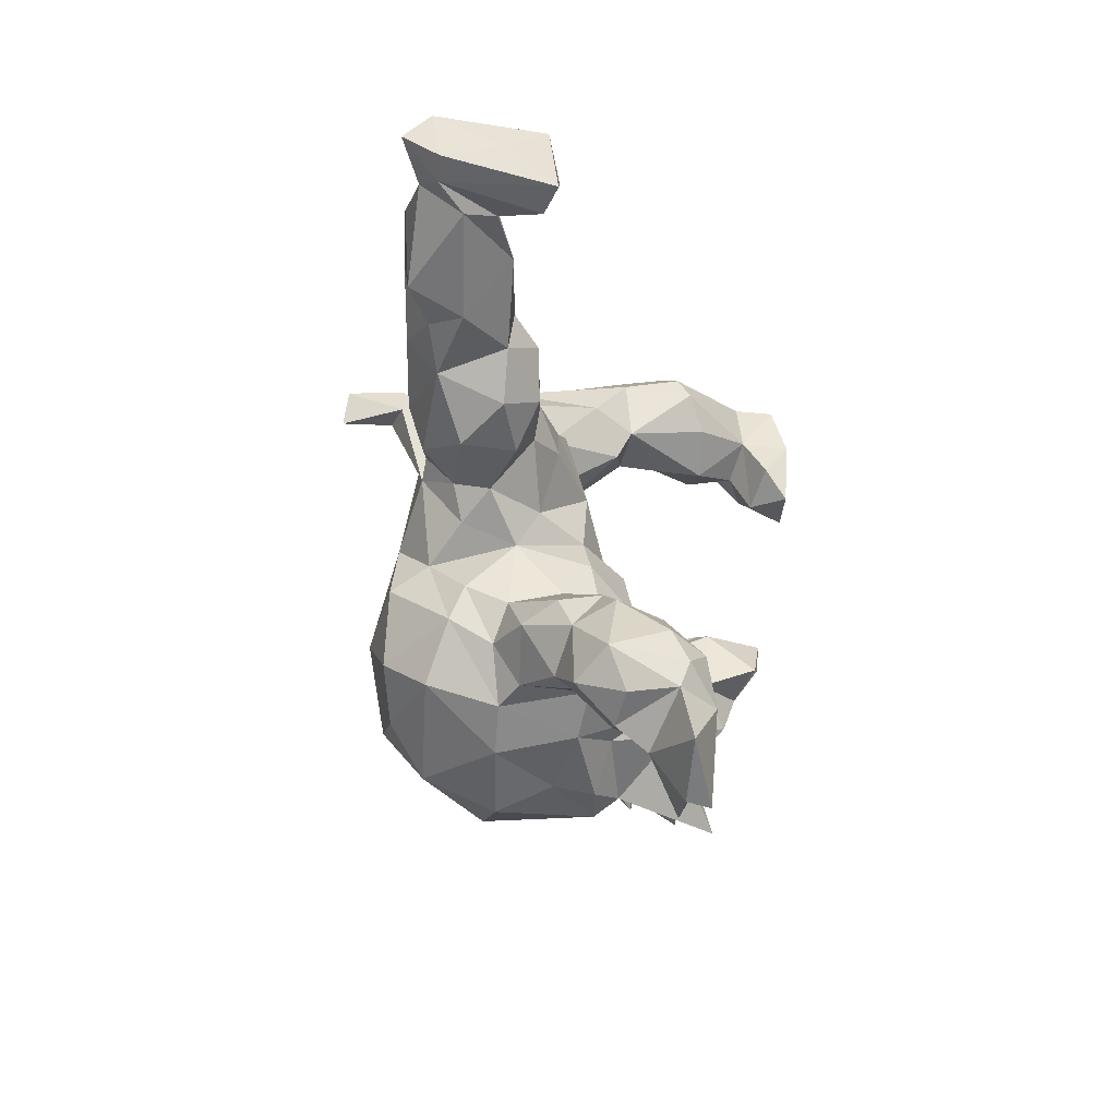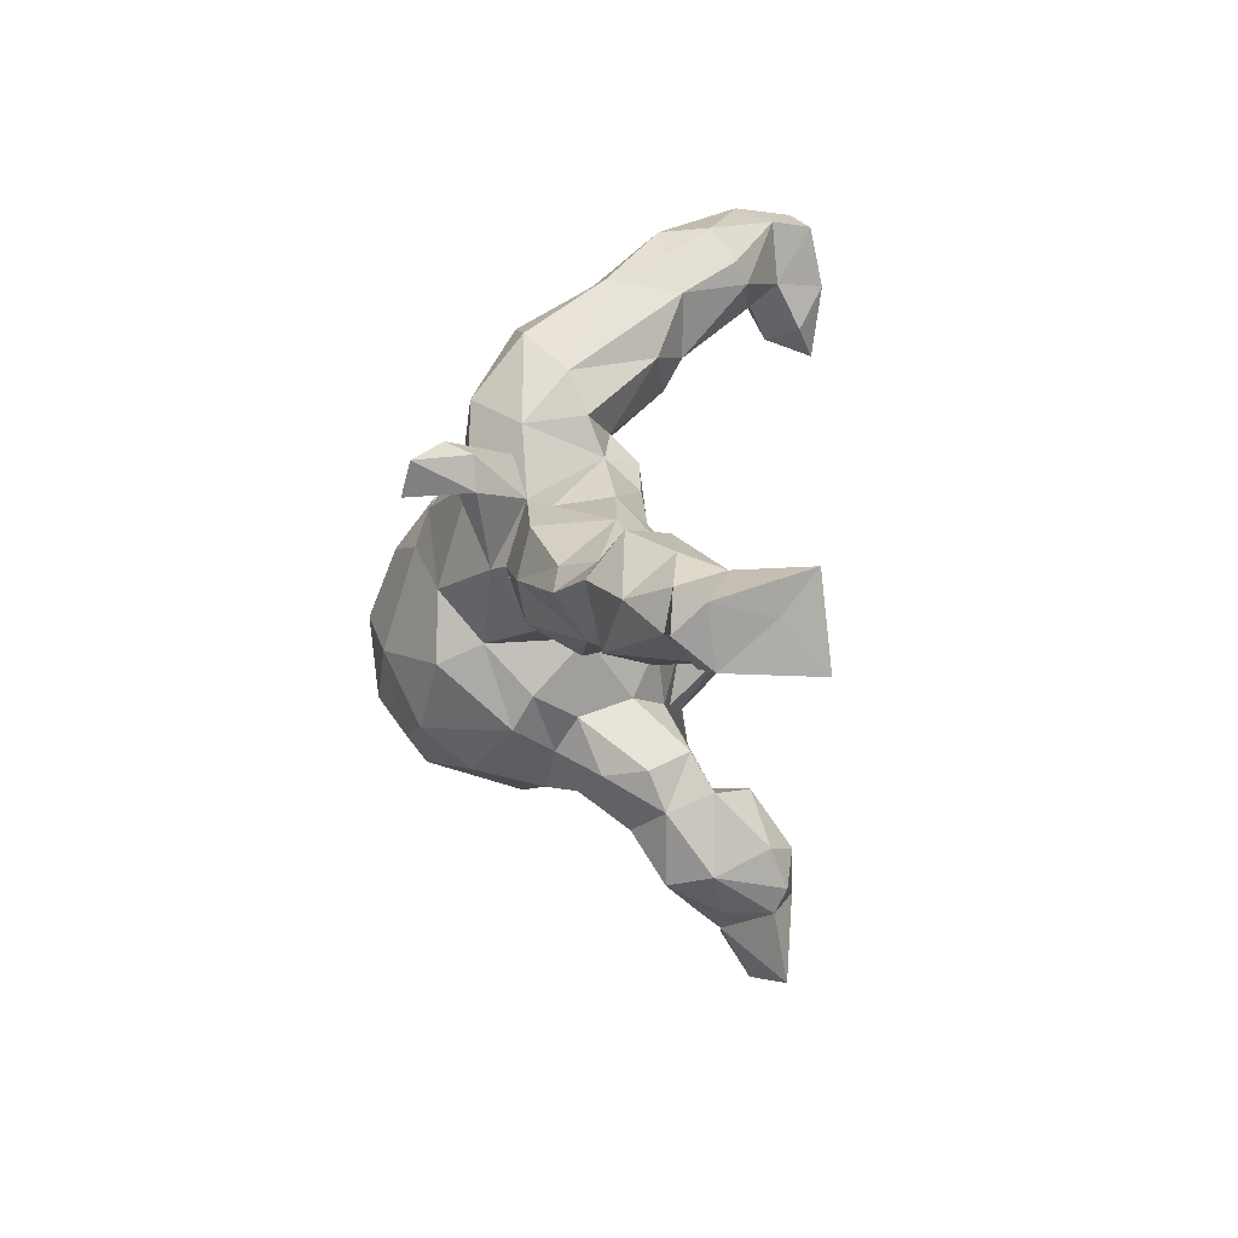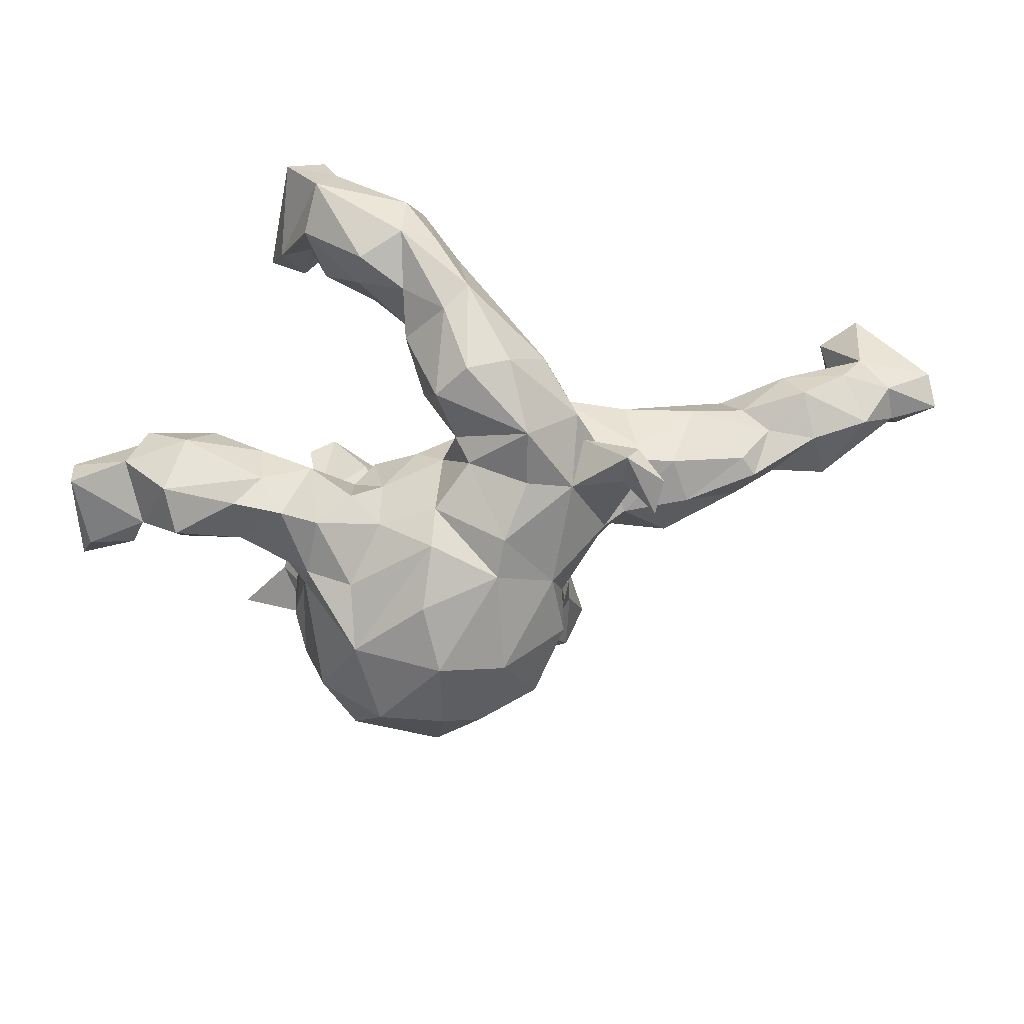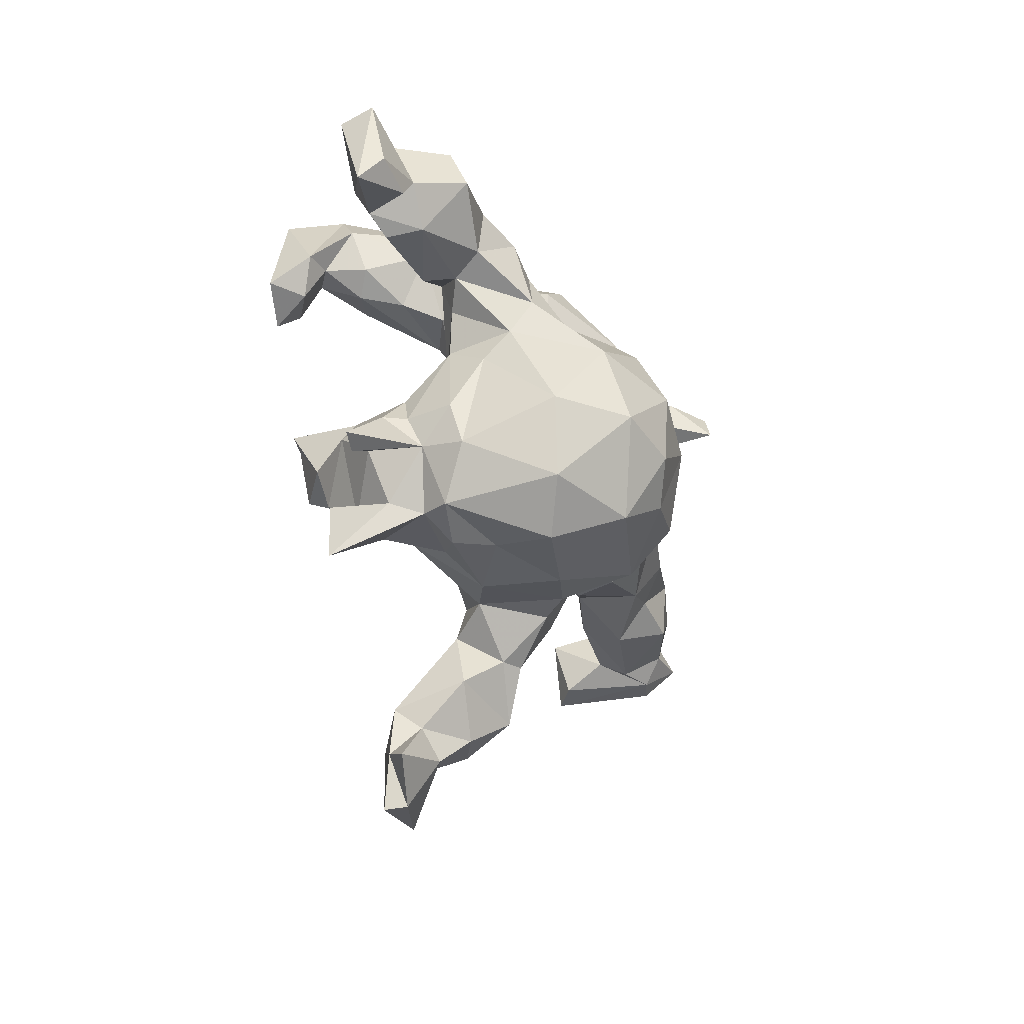
<metadata>
{"format":"obj","ext":"obj","renderer":"f3d","projection":"perspective","resolution":1024,"background":"white","views":[{"elev":-44.1,"azim":-75.7,"up":"+Y"},{"elev":14.2,"azim":-98.2,"up":"+Y"},{"elev":38.4,"azim":169.9,"up":"+Y"},{"elev":-42.5,"azim":112.7,"up":"+Y"}]}
</metadata>
<code>
v 0.7269 0.1754 0.007514
v 0.7322 0.1864 -0.05459
v 0.6334 0.2024 -0.03421
v 0.5222 0.2373 -0.03575
v 0.577 0.1785 0.05322
v 0.615 0.09938 -0.08318
v 0.6356 0.05221 -0.07465
v 0.587 0.2137 0.03032
v 0.5699 0.2057 -0.1313
v 0.7131 0.05847 -0.07371
v 0.7299 0.007257 -0.03437
v 0.5581 0.1267 -0.1596
v 0.6109 0.06057 0.002412
v 0.4511 0.1661 -0.1446
v 0.5636 0.04301 -0.008298
v 0.2389 0.5618 0.2635
v 0.2676 0.4842 0.2251
v 0.2822 0.5451 0.365
v 0.388 0.1846 -0.02152
v 0.4677 0.1955 0.03263
v 0.4437 0.07808 -0.1317
v 0.2109 0.5316 0.3855
v 0.1041 0.5379 0.1122
v 0.1811 0.5011 0.09731
v 0.1961 0.543 0.3182
v 0.3968 0.1862 -0.1039
v 0.5494 0.05059 -0.07215
v 0.3094 0.3986 0.2924
v 0.3062 0.1818 -0.08527
v 0.2352 0.399 0.2059
v 0.3703 0.154 -0.1714
v 0.1109 0.4501 0.05912
v 0.4257 0.06862 -0.01674
v 0.08242 0.5461 0.1938
v 0.1858 0.4454 0.1012
v 0.1494 0.3623 0.1622
v 0.09917 0.3424 0.09804
v 0.2186 0.4314 0.409
v 0.2543 0.4105 0.2864
v 0.1926 0.441 0.3272
v 0.3236 0.3378 0.3693
v 0.3361 -0.02994 -0.1486
v 0.3089 0.1264 -0.1745
v 0.3327 0.03094 -0.1916
v 0.04698 0.4958 0.2294
v 0.2664 0.3369 0.3216
v 0.04842 0.4491 -0.0148
v 0.1137 0.3691 0.02287
v 0.001275 0.4763 0.01209
v 0.191 0.3727 0.2366
v 0.2353 0.3111 0.396
v 0.03893 0.5081 0.1152
v 0.1965 0.1027 -0.1682
v 0.2593 0.01986 -0.2297
v 0.359 0.0404 -0.044
v 0.1975 0.3623 0.3672
v 0.413 0.06344 -0.0747
v 0.2405 0.1407 -0.1256
v 0.1129 0.4108 0.2613
v 0.02677 0.3963 -0.1285
v -6.641e-05 0.4533 0.1355
v 0.2245 0.09313 -0.03186
v 0.3624 0.116 -0.02384
v 0.05624 0.4578 0.2504
v 0.08698 0.2578 -0.002889
v 0.0238 0.345 0.1387
v 0.08177 0.3419 -0.1227
v 0.1778 0.1125 -0.0724
v -0.1243 0.3531 -0.06266
v 0.3244 -0.0277 -0.02648
v 0.264 -0.0734 -0.2999
v 0.09678 0.1398 -0.188
v 0.3368 -0.08107 -0.09852
v 0.1782 0.08114 0.03825
v 0.02973 0.2101 -0.1568
v 0.0631 0.1506 -0.06115
v -0.05048 0.4014 -0.1241
v 0.1143 0.1105 -0.2557
v -0.04631 0.3569 0.08774
v 0.2751 -0.01412 0.0006301
v 0.04543 0.2332 -0.1063
v -0.06649 0.3013 -0.2103
v 0.3616 -0.1806 0.08389
v 0.4389 -0.277 0.1117
v 0.02699 0.2916 0.109
v -0.004754 0.2126 0.003604
v 0.1408 0.0205 -0.3194
v 0.32 -0.1128 0.0616
v 0.002633 0.05411 -0.2957
v -0.1528 0.2873 -0.03713
v 0.353 -0.19 -0.04235
v -0.06367 0.2018 -0.2231
v 0.3412 -0.1819 0.04459
v 0.104 0.1278 -0.004842
v -0.01394 0.1194 -0.2744
v -0.1701 0.2798 -0.1404
v -0.08481 0.2445 0.006627
v -0.1457 0.1823 -0.222
v 0.2029 -0.07479 0.06536
v 0.1208 -0.08876 -0.3661
v 0.2794 -0.0895 0.1819
v 0.1089 0.03461 0.09073
v 0.2278 -0.2168 -0.3313
v 0.397 -0.2818 0.1212
v 0.3249 -0.1651 0.1821
v 0.3302 -0.2487 0.0192
v 0.3214 -0.2123 -0.2271
v 0.3396 -0.2742 -0.061
v 0.281 -0.07499 0.3078
v -0.00645 0.1325 0.04149
v 0.07299 -0.02513 0.07358
v -0.2292 0.2075 -0.2535
v -0.2875 0.2499 -0.3194
v -0.2336 0.267 -0.2646
v 0.3471 -0.2383 0.1159
v -0.1234 0.2041 0.04666
v 0.263 -0.3392 -0.2065
v -0.1792 0.2343 -0.1563
v 0.0009141 -0.1152 -0.3502
v -0.2704 0.1904 -0.333
v 0.2825 -0.3524 -0.005621
v 0.2919 -0.3225 0.0984
v 0.23 -0.0642 0.3202
v 0.04277 0.01502 0.07857
v 0.1791 -0.0586 0.2177
v -0.1033 0.008414 -0.269
v -0.264 0.2515 -0.2232
v 0.1504 -0.09162 0.1096
v 0.1861 -0.1561 0.3178
v 0.2587 -0.1572 0.265
v 0.2399 -0.2344 0.2463
v 0.1554 -0.08372 0.2398
v -0.2731 0.1952 -0.2207
v 0.1388 -0.1245 0.1406
v -0.1648 0.2224 -0.01299
v -0.226 0.1739 -0.1403
v 0.1141 -0.2251 -0.3542
v 0.1603 -0.1956 0.2242
v 0.2531 -0.2962 0.1792
v 0.1164 -0.3413 -0.276
v -0.05638 0.1019 0.06882
v -0.1679 0.1681 0.04366
v 0.2594 -0.3389 0.04511
v -0.124 -0.1077 -0.2742
v 0.3376 -0.34 0.1877
v 0.0407 -0.2682 -0.3159
v 0.0248 -0.03097 0.1158
v -0.2135 0.06349 -0.1952
v 0.1754 -0.2886 0.1638
v 0.3014 -0.4165 0.2042
v -0.1352 -0.07397 -0.1999
v -0.2896 0.1751 -0.1087
v 0.1288 -0.3147 0.06349
v -0.0666 -0.2267 -0.2976
v -0.1925 0.09009 0.05116
v 0.0154 -0.1326 0.1355
v -0.06668 -0.01977 0.06423
v -0.3492 0.1588 -0.1493
v 0.1742 -0.3943 -0.1583
v -0.2874 0.1864 -0.01326
v 0.2014 -0.3686 0.01598
v -0.1518 -0.007077 0.006143
v 0.1637 -0.3666 -0.05051
v 0.08186 -0.1921 0.1062
v -0.1429 -0.06885 -0.03876
v -0.1942 -0.04062 -0.1244
v -0.1425 -0.2156 -0.1571
v -0.277 0.1293 0.0386
v -0.2536 0.07608 -0.1762
v -0.2736 0.04846 0.02751
v -0.08728 -0.09684 0.08212
v -0.3726 0.08333 -0.1725
v 0.04171 -0.374 -0.1222
v -0.2406 -0.01742 -0.06019
v -0.2413 0.01099 -0.1271
v -0.4131 0.1784 -0.03016
v -0.1551 -0.1572 -0.1256
v 0.1311 -0.273 0.1308
v -0.4873 0.1292 -0.1243
v -0.07648 -0.2975 -0.2157
v 0.05856 -0.3548 0.02051
v -0.1388 -0.1989 -0.05254
v -0.01818 -0.2373 0.112
v -0.06381 -0.2054 0.0979
v -0.4897 0.1308 0.04888
v -0.04131 -0.3433 -0.0942
v -0.1027 -0.2516 0.1238
v -0.1159 -0.1778 0.03913
v -0.1109 -0.2622 -0.08628
v -0.08253 -0.34 -0.04628
v -0.5496 0.1489 -0.07514
v -0.3694 0.03542 0.06218
v -0.01748 -0.3237 0.06003
v -0.3363 0.00667 -0.1549
v -0.3113 -0.01221 0.005778
v -0.3711 -0.03597 -0.07544
v -0.5137 0.1592 -0.01874
v -0.1111 -0.3933 0.05162
v -0.4162 -0.006725 0.01214
v -0.6205 0.2083 -0.04845
v -0.422 0.1144 0.07295
v -0.5101 0.09565 -0.1348
v -0.4897 0.01731 -0.08413
v -0.6292 0.142 -0.1049
v -0.07081 -0.3444 0.1282
v -0.601 0.197 0.01893
v -0.6026 0.009741 -0.006153
v -0.1624 -0.323 0.2222
v -0.1729 -0.2875 -0.01921
v -0.2015 -0.2732 0.05113
v -0.4865 0.05046 0.0376
v -0.1728 -0.2526 0.1229
v -0.06507 -0.4526 0.1097
v -0.7408 0.1398 -0.06945
v -0.06196 -0.4814 0.2452
v -0.1694 -0.4241 0.2907
v -0.5636 0.0575 -0.07891
v -0.7149 0.1965 0.008433
v -0.2092 -0.3422 0.07805
v -0.6325 0.09524 0.08635
v -0.2521 -0.4383 0.1478
v -0.1441 -0.3897 0.03086
v -0.6595 0.04442 -0.08534
v -0.08 -0.5238 0.1977
v -0.2163 -0.3102 0.155
v -0.2233 -0.4039 0.245
v -0.05566 -0.584 0.249
v -0.01629 -0.622 0.2044
v -0.1271 -0.5708 0.1821
v -0.2043 -0.4646 0.0788
v -0.8008 0.1693 -0.0108
v -0.1378 -0.5117 0.2983
v -0.7719 0.05586 0.04172
v -0.7677 0.1815 0.06914
v -0.7271 0.1417 0.1888
v -0.1514 -0.5234 0.1324
v -0.7408 0.07391 0.08924
v -0.2199 -0.4743 0.2732
v -0.8093 0.1074 -0.02392
v -0.7957 0.1895 0.188
v -0.2137 -0.5107 0.1674
v -0.09316 -0.6734 0.2729
v -0.8899 0.1695 0.0194
v -0.8923 0.1269 -0.02914
v -0.8322 0.1296 0.1256
v -0.2132 -0.518 0.2541
v -0.8006 0.03771 0.2053
v -0.8372 0.06607 0.01707
v -0.8808 0.07171 0.03345
v -0.7547 0.03709 0.1691
v -0.221 -0.6351 0.2749
v -0.1102 -0.6659 0.2352
f 216 226 238
f 1 3 5
f 5 3 8
f 215 216 232
f 16 23 34
f 34 52 45
f 45 52 61
f 45 61 64
f 16 17 24
f 16 24 23
f 59 64 66
f 24 17 35
f 35 17 30
f 35 30 36
f 36 50 66
f 36 30 50
f 132 125 134
f 132 134 138
f 216 238 232
f 246 232 238
f 83 88 101
f 83 101 105
f 149 131 138
f 149 138 178
f 83 105 115
f 115 105 139
f 122 115 139
f 105 131 139
f 139 131 149
f 2 1 11
f 202 203 217
f 179 172 202
f 158 172 179
f 114 113 127
f 204 217 223
f 204 202 217
f 191 202 204
f 214 204 223
f 146 137 140
f 100 103 137
f 119 146 154
f 119 137 146
f 119 100 137
f 119 154 144
f 126 119 144
f 119 89 100
f 87 100 89
f 113 120 133
f 114 120 113
f 114 112 120
f 44 57 42
f 44 21 57
f 14 12 21
f 221 219 230
f 219 221 225
f 225 212 219
f 212 210 219
f 19 26 29
f 4 9 26
f 9 14 26
f 184 188 212
f 171 188 184
f 74 62 68
f 58 68 62
f 29 58 62
f 157 165 171
f 157 124 141
f 94 68 76
f 74 68 94
f 141 155 162
f 157 141 162
f 94 76 110
f 141 142 155
f 141 116 142
f 110 116 141
f 110 86 116
f 76 86 110
f 76 81 86
f 81 65 86
f 67 48 65
f 155 142 168
f 116 86 97
f 47 48 67
f 60 47 67
f 85 79 97
f 155 168 170
f 160 135 152
f 96 136 135
f 96 118 136
f 135 90 96
f 105 101 130
f 139 145 122
f 145 139 150
f 83 115 104
f 150 122 145
f 25 34 45
f 64 25 45
f 66 50 59
f 123 125 132
f 101 109 130
f 101 125 123
f 129 123 132
f 130 129 138
f 132 138 129
f 105 130 131
f 130 138 131
f 84 83 104
f 25 16 34
f 69 96 90
f 69 77 96
f 60 82 77
f 207 211 220
f 203 211 207
f 160 152 176
f 207 220 233
f 185 197 206
f 176 197 185
f 248 237 250
f 220 237 233
f 185 206 220
f 249 248 247
f 247 245 249
f 233 237 248
f 220 234 237
f 206 234 220
f 206 218 234
f 206 200 218
f 240 243 245
f 240 234 243
f 140 117 159
f 140 159 173
f 173 186 180
f 180 140 173
f 167 186 189
f 167 180 186
f 54 71 78
f 152 158 176
f 197 200 206
f 245 243 249
f 234 231 243
f 103 107 117
f 71 107 103
f 78 71 87
f 243 231 244
f 234 218 231
f 103 117 140
f 154 146 180
f 146 140 180
f 100 71 103
f 100 87 71
f 167 154 180
f 144 154 167
f 151 167 177
f 151 144 167
f 89 126 95
f 72 89 95
f 78 87 89
f 148 126 151
f 98 95 126
f 98 126 148
f 92 95 98
f 169 194 172
f 158 169 172
f 136 148 169
f 133 148 136
f 133 112 148
f 112 98 148
f 114 98 112
f 172 203 202
f 172 194 203
f 112 133 120
f 133 127 113
f 118 114 127
f 231 239 244
f 137 103 140
f 151 126 144
f 126 89 119
f 37 35 36
f 32 35 37
f 24 35 32
f 66 64 61
f 61 79 66
f 23 24 32
f 248 249 244
f 200 204 214
f 231 214 239
f 214 223 239
f 244 239 248
f 191 179 202
f 169 148 175
f 148 151 166
f 243 244 249
f 200 214 218
f 218 214 231
f 248 239 233
f 200 197 191
f 200 191 204
f 239 223 233
f 197 176 191
f 217 207 223
f 223 207 233
f 176 158 179
f 179 191 176
f 217 203 207
f 77 82 96
f 96 82 98
f 96 98 118
f 114 118 98
f 136 118 127
f 136 127 133
f 135 136 152
f 136 158 152
f 82 92 98
f 158 136 169
f 203 194 196
f 81 75 82
f 82 75 92
f 169 175 194
f 194 175 196
f 75 72 95
f 75 95 92
f 148 166 175
f 53 78 72
f 72 78 89
f 166 151 165
f 165 151 177
f 23 52 34
f 106 143 121
f 106 122 143
f 106 115 122
f 6 10 7
f 236 224 229
f 91 93 106
f 27 13 15
f 6 13 27
f 12 6 27
f 241 236 246
f 236 229 246
f 213 224 236
f 153 178 181
f 88 80 99
f 93 70 88
f 88 70 80
f 27 15 33
f 57 27 33
f 33 15 20
f 9 3 6
f 3 2 6
f 246 221 241
f 238 226 221
f 205 208 215
f 161 143 153
f 70 93 91
f 12 9 6
f 143 122 150
f 252 227 242
f 229 228 252
f 228 227 252
f 224 228 229
f 228 224 227
f 149 143 150
f 106 104 115
f 84 104 106
f 83 106 93
f 106 83 84
f 7 11 13
f 11 5 13
f 2 11 10
f 251 252 242
f 242 232 251
f 251 229 252
f 227 232 242
f 227 215 232
f 224 215 227
f 7 10 11
f 248 250 247
f 247 240 245
f 86 85 97
f 190 193 198
f 193 205 198
f 219 222 230
f 230 241 221
f 9 12 14
f 12 27 21
f 21 27 57
f 42 57 55
f 42 55 70
f 42 70 73
f 73 70 91
f 181 178 193
f 198 205 213
f 230 198 213
f 213 236 230
f 241 230 236
f 163 161 181
f 161 153 181
f 108 91 106
f 121 108 106
f 121 143 161
f 52 23 49
f 52 49 61
f 49 69 61
f 47 23 32
f 47 32 48
f 85 66 79
f 48 32 37
f 48 37 65
f 65 37 85
f 65 85 86
f 235 234 240
f 159 117 121
f 159 163 173
f 107 108 117
f 42 71 44
f 190 189 186
f 54 44 71
f 209 189 190
f 182 189 209
f 53 43 54
f 43 44 54
f 182 177 189
f 177 167 189
f 165 177 182
f 58 43 53
f 174 165 162
f 175 166 174
f 166 165 174
f 72 75 76
f 196 174 195
f 175 174 196
f 203 196 199
f 196 195 199
f 67 81 82
f 60 67 82
f 199 211 203
f 234 235 237
f 71 42 107
f 53 54 78
f 116 135 142
f 97 79 90
f 49 60 77
f 49 47 60
f 61 69 79
f 49 77 69
f 23 47 49
f 250 235 247
f 247 235 240
f 121 161 163
f 159 121 163
f 117 108 121
f 163 181 173
f 73 91 108
f 107 73 108
f 107 42 73
f 186 181 193
f 173 181 186
f 222 198 230
f 190 198 222
f 186 193 190
f 31 21 44
f 31 14 21
f 210 209 219
f 209 222 219
f 209 190 222
f 31 43 29
f 31 44 43
f 26 31 29
f 213 215 224
f 143 149 153
f 139 149 150
f 109 101 123
f 18 16 25
f 22 25 40
f 40 25 64
f 40 64 59
f 17 16 28
f 17 28 39
f 30 39 50
f 39 40 50
f 50 40 59
f 40 39 46
f 56 40 46
f 16 18 28
f 30 17 39
f 39 28 46
f 109 123 130
f 130 123 129
f 18 25 22
f 18 22 38
f 22 40 38
f 18 38 41
f 38 40 56
f 41 38 51
f 38 56 51
f 56 46 51
f 28 18 41
f 46 28 41
f 46 41 51
f 11 1 5
f 232 246 251
f 251 246 229
f 205 215 213
f 153 149 178
f 88 99 101
f 93 88 83
f 13 5 15
f 3 9 4
f 1 2 3
f 215 208 216
f 134 164 178
f 138 134 178
f 125 101 128
f 101 99 128
f 15 5 20
f 8 20 5
f 3 4 8
f 216 208 226
f 125 128 134
f 20 19 33
f 8 4 20
f 37 66 85
f 37 36 66
f 6 7 13
f 6 2 10
f 221 246 238
f 26 14 31
f 210 182 209
f 188 210 212
f 188 182 210
f 165 182 188
f 188 171 165
f 68 58 53
f 29 43 58
f 68 72 76
f 68 53 72
f 157 162 165
f 76 75 81
f 174 170 195
f 162 170 174
f 162 155 170
f 81 67 65
f 195 192 199
f 195 170 192
f 199 192 211
f 192 201 211
f 170 201 192
f 170 168 201
f 168 160 201
f 168 142 160
f 142 135 160
f 97 90 135
f 116 97 135
f 90 79 69
f 201 185 211
f 185 201 160
f 211 185 220
f 237 235 250
f 176 185 160
f 193 187 205
f 178 183 193
f 178 164 183
f 63 62 80
f 225 221 226
f 183 187 193
f 124 110 141
f 94 102 74
f 124 102 94
f 124 94 110
f 111 124 157
f 111 157 147
f 147 157 171
f 80 62 74
f 111 102 124
f 156 111 147
f 156 147 171
f 156 171 184
f 184 212 187
f 4 26 19
f 20 4 19
f 63 19 62
f 62 19 29
f 55 63 80
f 99 80 74
f 99 74 102
f 99 102 111
f 99 111 128
f 134 128 164
f 128 111 164
f 164 111 156
f 164 156 183
f 156 184 183
f 183 184 187
f 205 187 225
f 225 187 212
f 205 225 208
f 208 225 226
f 63 33 19
f 57 33 63
f 57 63 55
f 70 55 80

</code>
